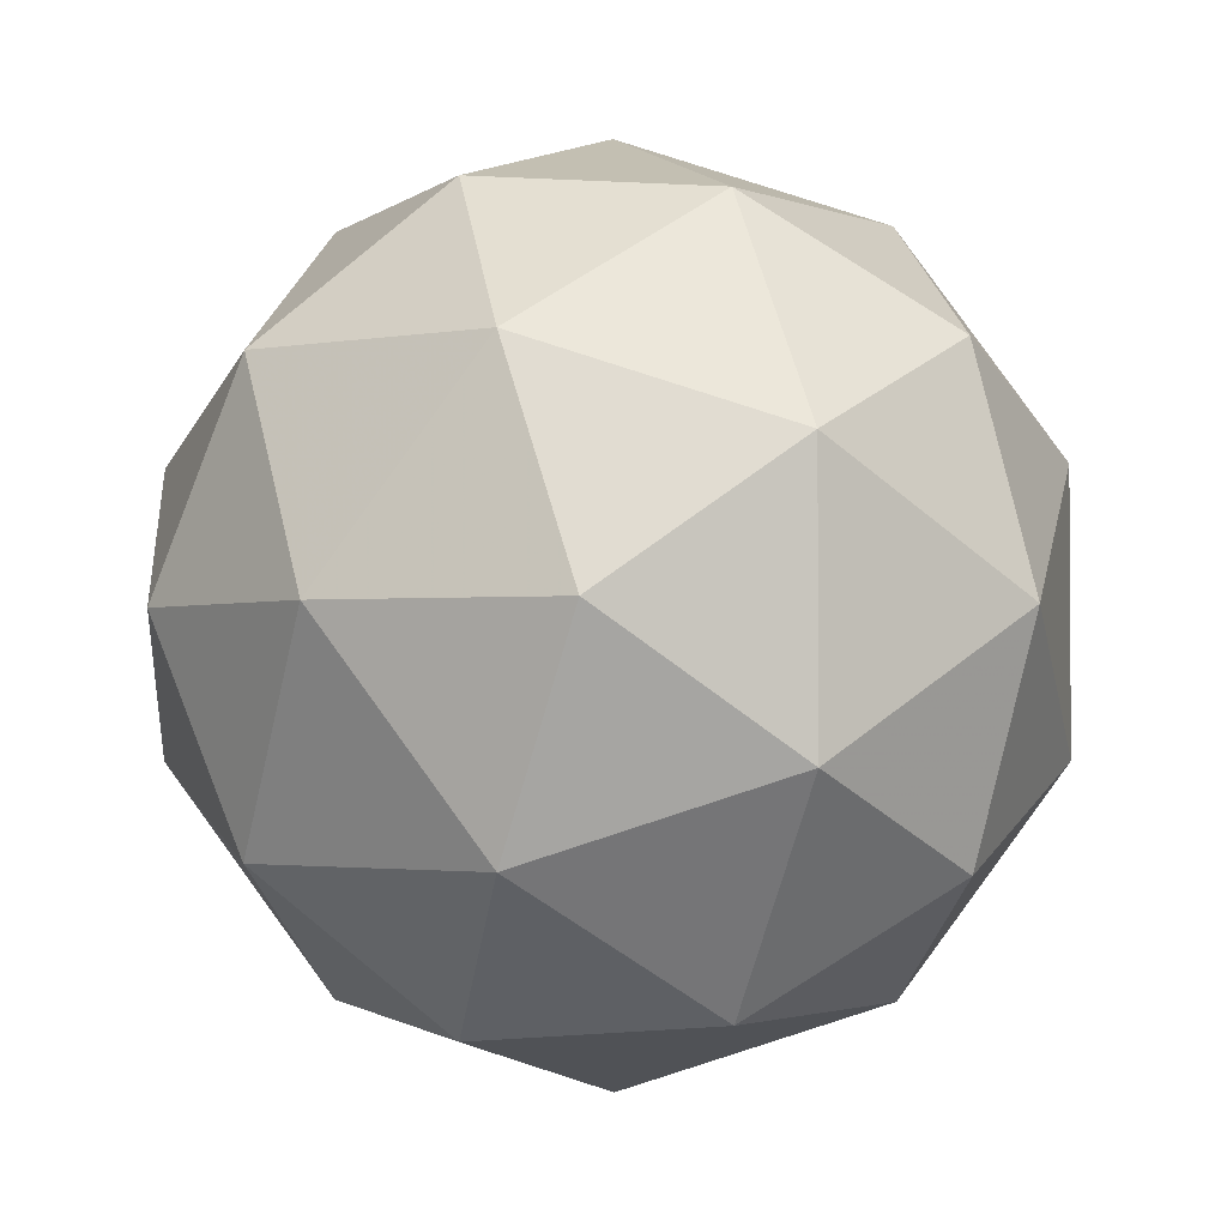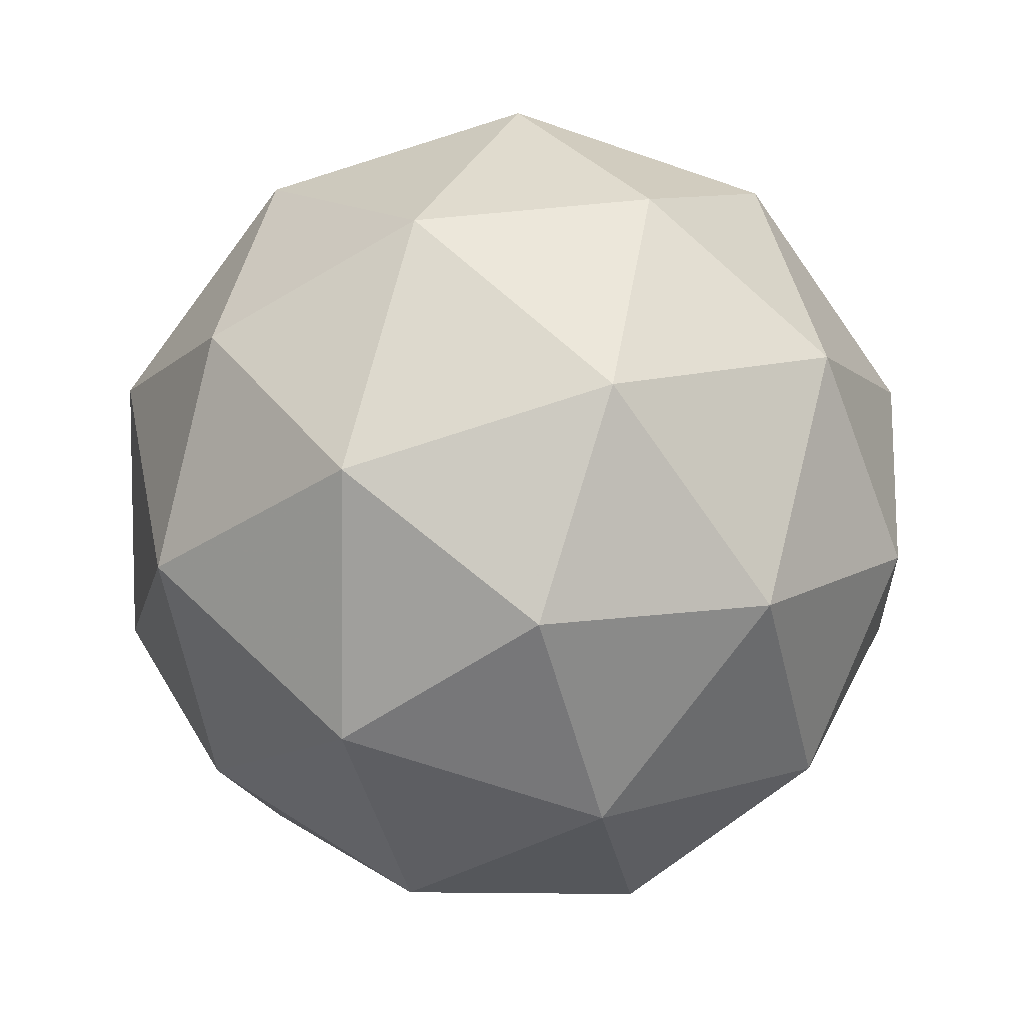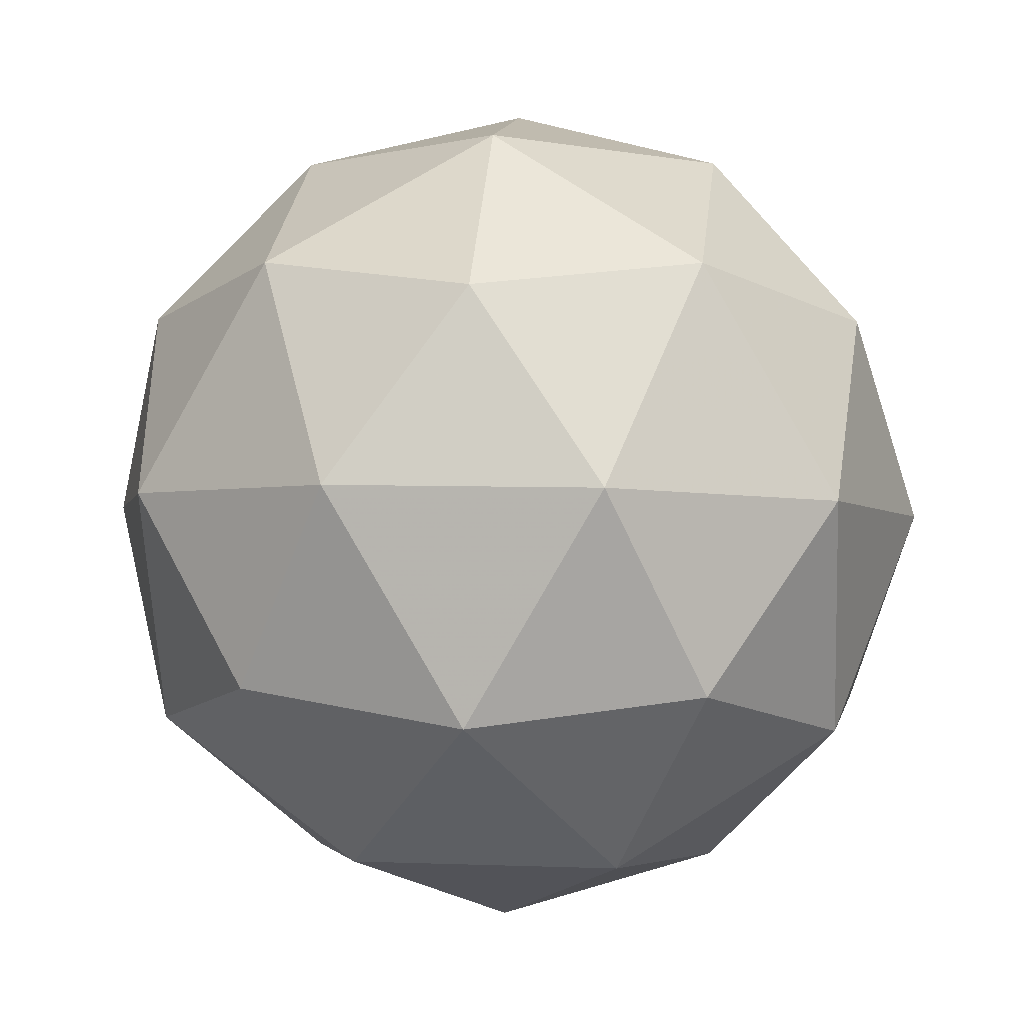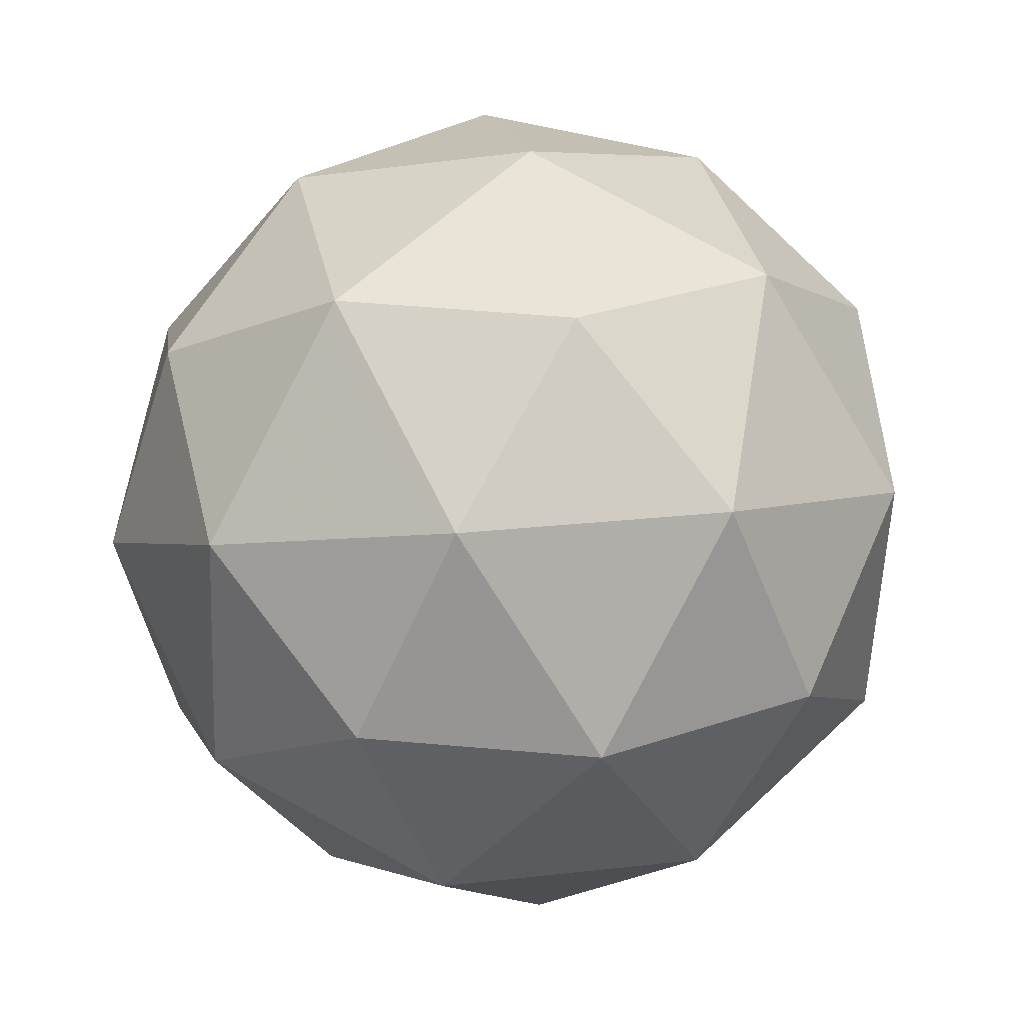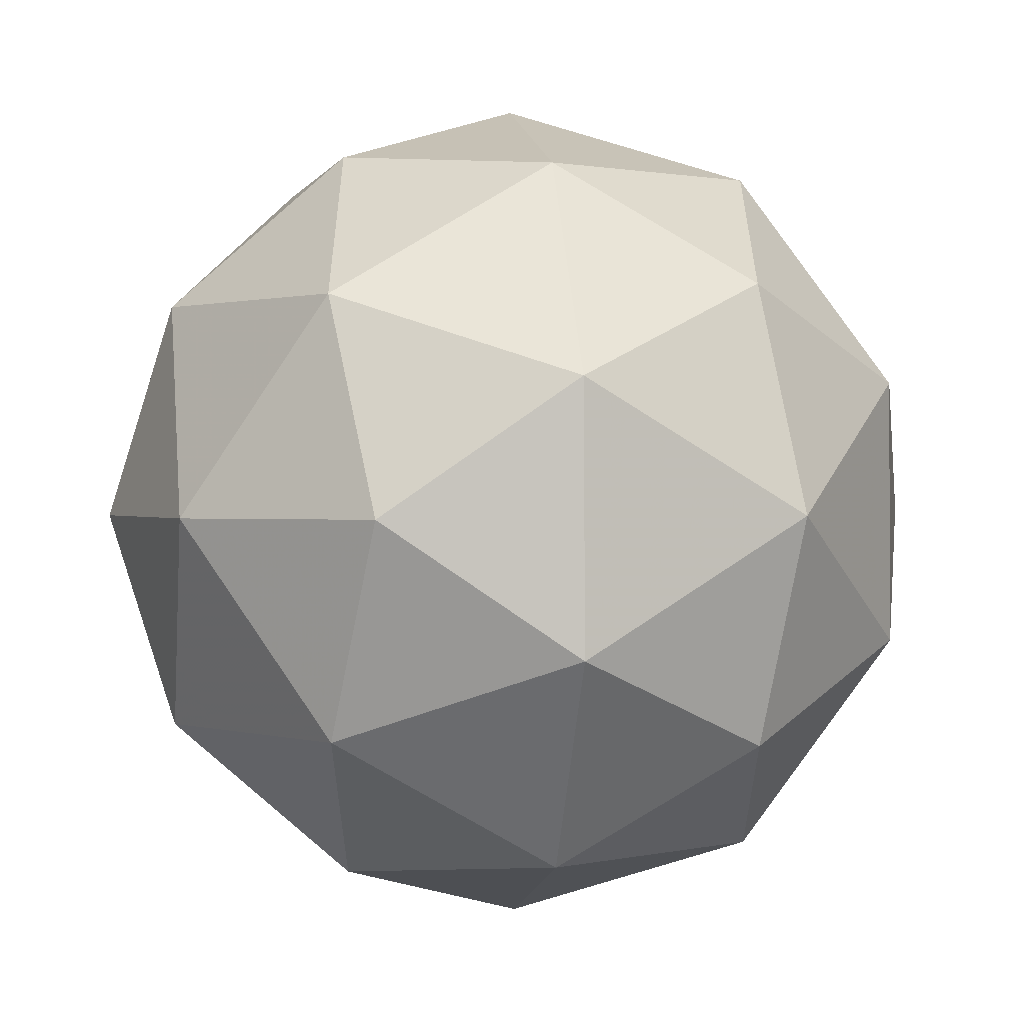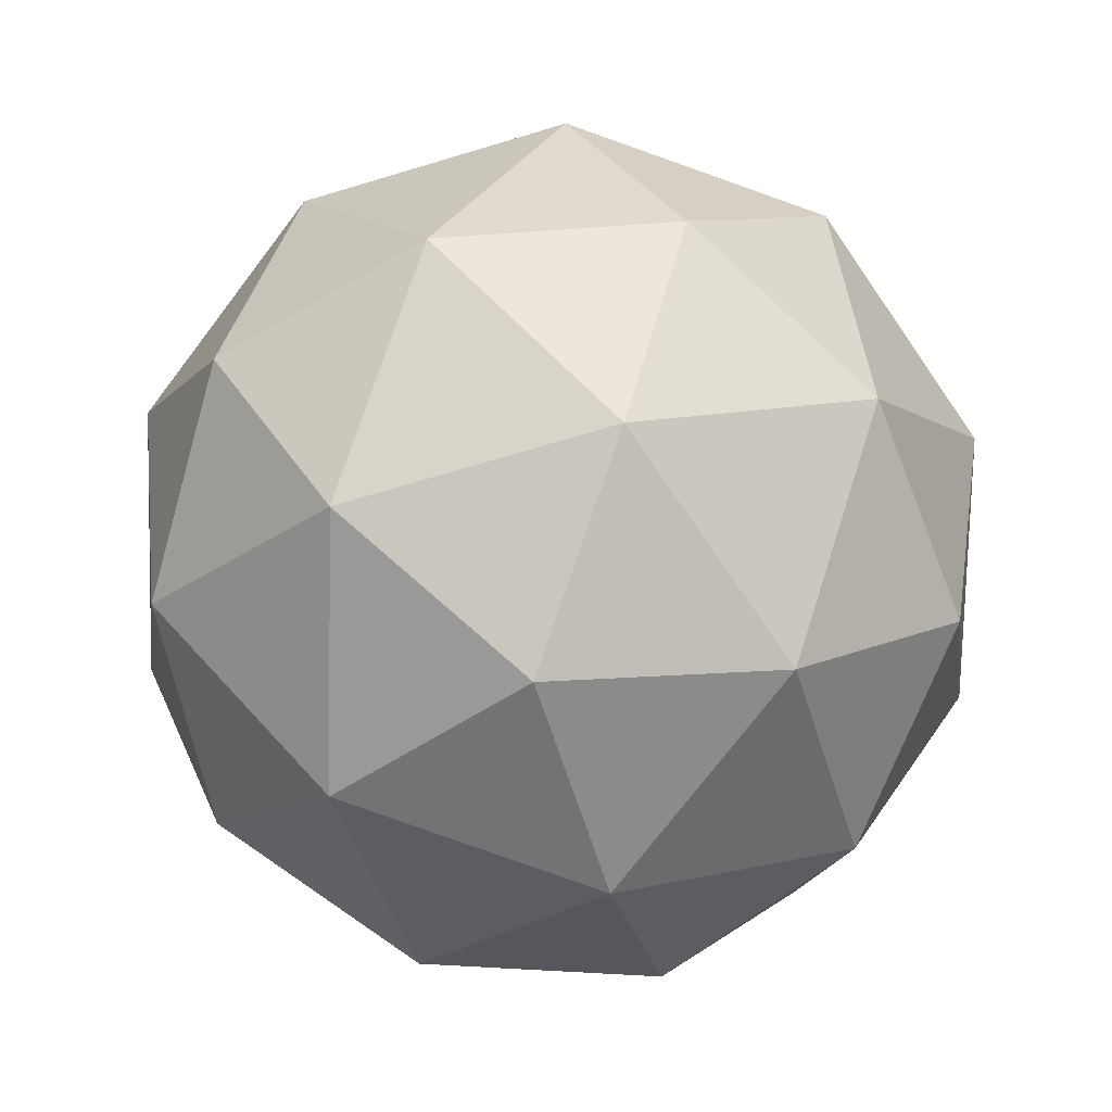
<metadata>
{"format":"obj","ext":"obj","renderer":"f3d","projection":"perspective","resolution":1024,"background":"white","views":[{"elev":-7.2,"azim":-57.7,"up":"+Y"},{"elev":18.1,"azim":149.5,"up":"+Z"},{"elev":33.0,"azim":93.1,"up":"+Y"},{"elev":36.6,"azim":173.1,"up":"+Z"},{"elev":37.5,"azim":-159.0,"up":"+Y"},{"elev":18.5,"azim":155.4,"up":"+Z"}]}
</metadata>
<code>
v 2.843 -0.5972 -3.165
v 2.796 -0.5782 -3.098
v 2.879 -0.5717 -3.094
v 2.913 -0.6352 -3.137
v 2.85 -0.6809 -3.169
v 2.777 -0.6457 -3.145
v 2.836 -0.6044 -3.029
v 2.909 -0.6396 -3.054
v 2.89 -0.7072 -3.1
v 2.807 -0.7137 -3.105
v 2.773 -0.6502 -3.061
v 2.843 -0.6881 -3.033
v 2.864 -0.5742 -3.135
v 2.815 -0.578 -3.137
v 2.837 -0.563 -3.095
v 2.776 -0.6065 -3.125
v 2.804 -0.6177 -3.165
v 2.884 -0.6115 -3.16
v 2.905 -0.5965 -3.118
v 2.847 -0.6384 -3.179
v 2.888 -0.6608 -3.163
v 2.808 -0.667 -3.167
v 2.774 -0.6092 -3.076
v 2.763 -0.6489 -3.103
v 2.86 -0.5784 -3.055
v 2.811 -0.5823 -3.057
v 2.923 -0.6365 -3.095
v 2.903 -0.5991 -3.069
v 2.875 -0.7031 -3.141
v 2.912 -0.6762 -3.122
v 2.783 -0.6862 -3.129
v 2.825 -0.7069 -3.143
v 2.798 -0.6246 -3.035
v 2.878 -0.6184 -3.031
v 2.909 -0.6788 -3.073
v 2.849 -0.7223 -3.103
v 2.78 -0.6888 -3.08
v 2.839 -0.6469 -3.019
v 2.802 -0.6738 -3.038
v 2.882 -0.6676 -3.034
v 2.871 -0.7073 -3.061
v 2.822 -0.7111 -3.064
f 1 14 13
f 2 14 16
f 1 13 18
f 1 18 20
f 1 20 17
f 2 16 23
f 3 15 25
f 4 19 27
f 5 21 29
f 6 22 31
f 2 23 26
f 3 25 28
f 4 27 30
f 5 29 32
f 6 31 24
f 7 33 38
f 8 34 40
f 9 35 41
f 10 36 42
f 11 37 39
f 39 42 12
f 39 37 42
f 37 10 42
f 42 41 12
f 42 36 41
f 36 9 41
f 41 40 12
f 41 35 40
f 35 8 40
f 40 38 12
f 40 34 38
f 34 7 38
f 38 39 12
f 38 33 39
f 33 11 39
f 24 37 11
f 24 31 37
f 31 10 37
f 32 36 10
f 32 29 36
f 29 9 36
f 30 35 9
f 30 27 35
f 27 8 35
f 28 34 8
f 28 25 34
f 25 7 34
f 26 33 7
f 26 23 33
f 23 11 33
f 31 32 10
f 31 22 32
f 22 5 32
f 29 30 9
f 29 21 30
f 21 4 30
f 27 28 8
f 27 19 28
f 19 3 28
f 25 26 7
f 25 15 26
f 15 2 26
f 23 24 11
f 23 16 24
f 16 6 24
f 17 22 6
f 17 20 22
f 20 5 22
f 20 21 5
f 20 18 21
f 18 4 21
f 18 19 4
f 18 13 19
f 13 3 19
f 16 17 6
f 16 14 17
f 14 1 17
f 13 15 3
f 13 14 15
f 14 2 15

</code>
